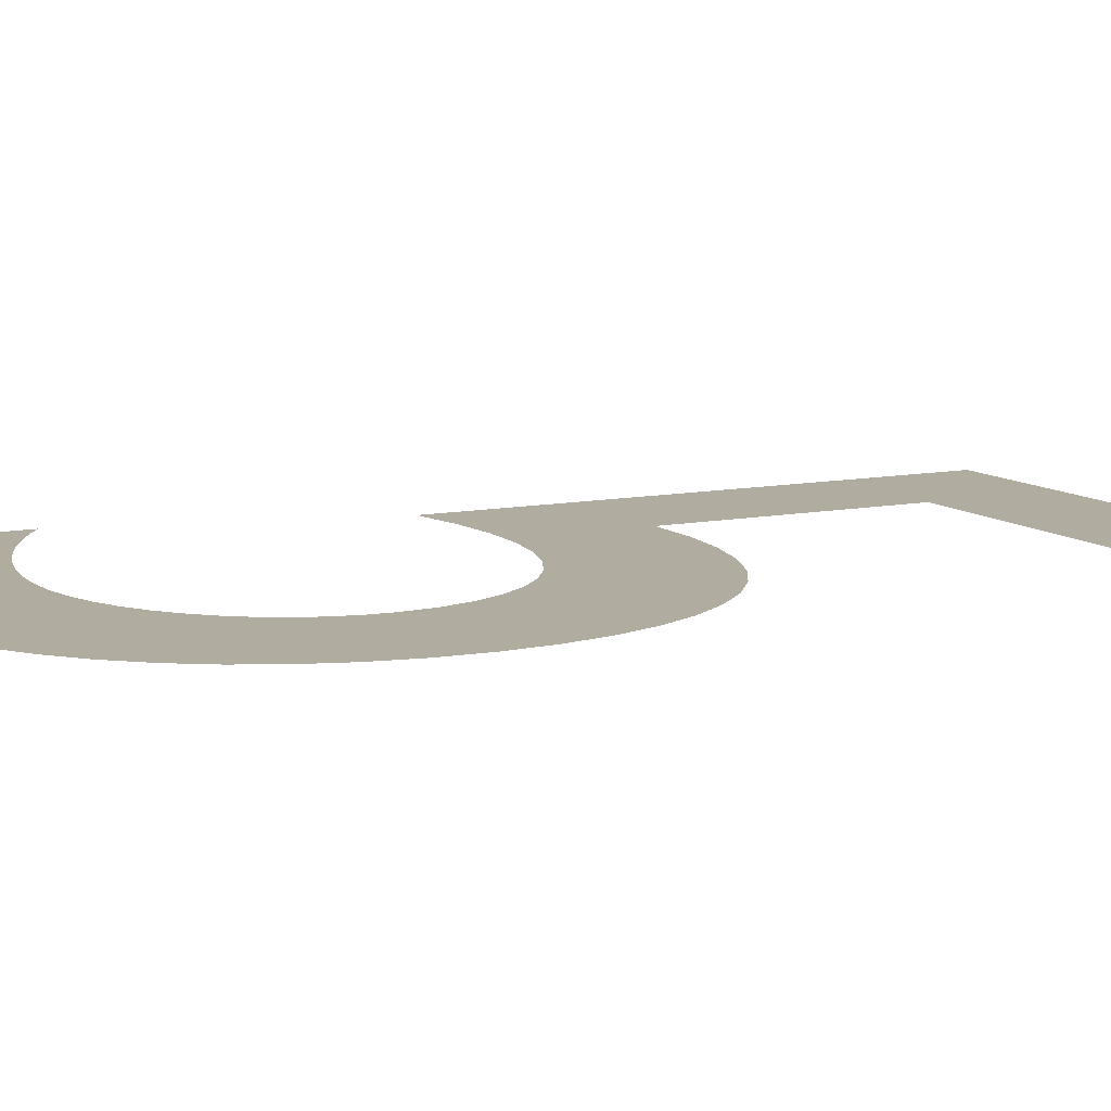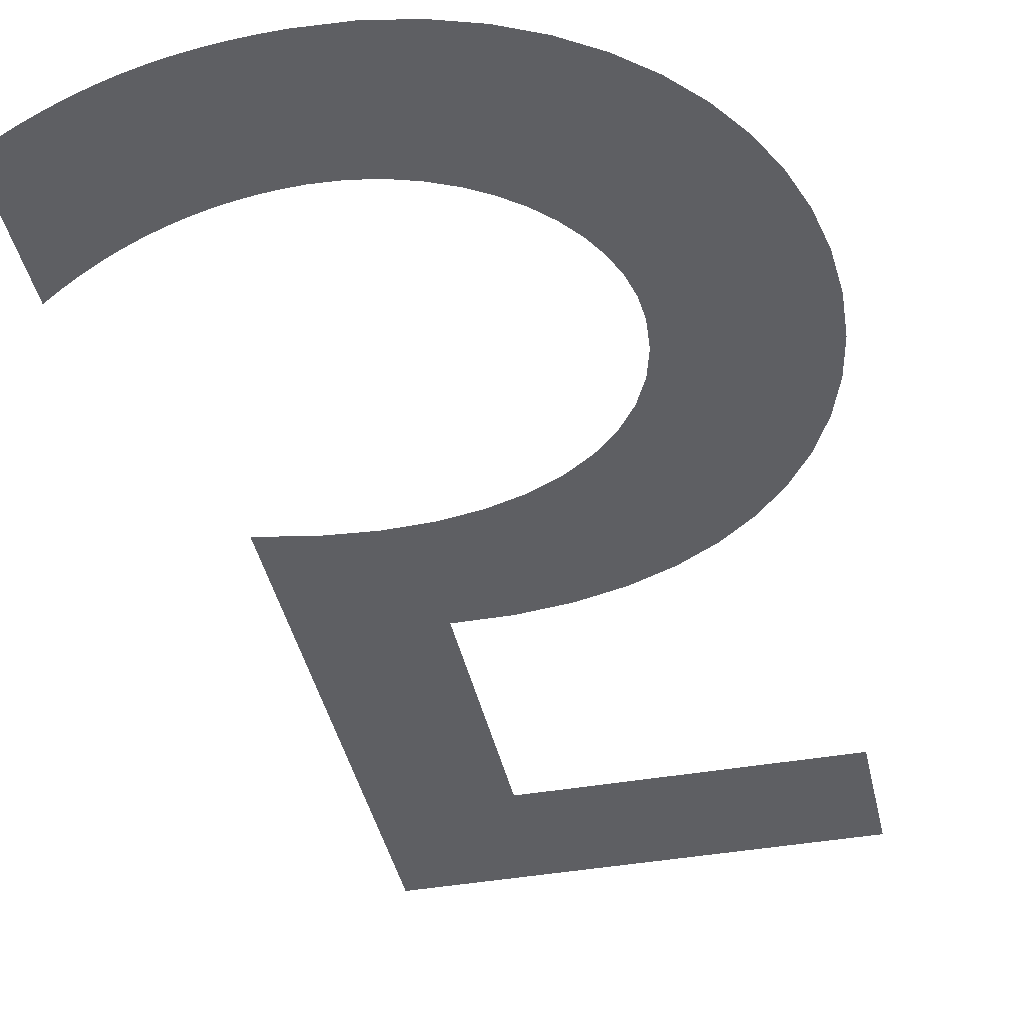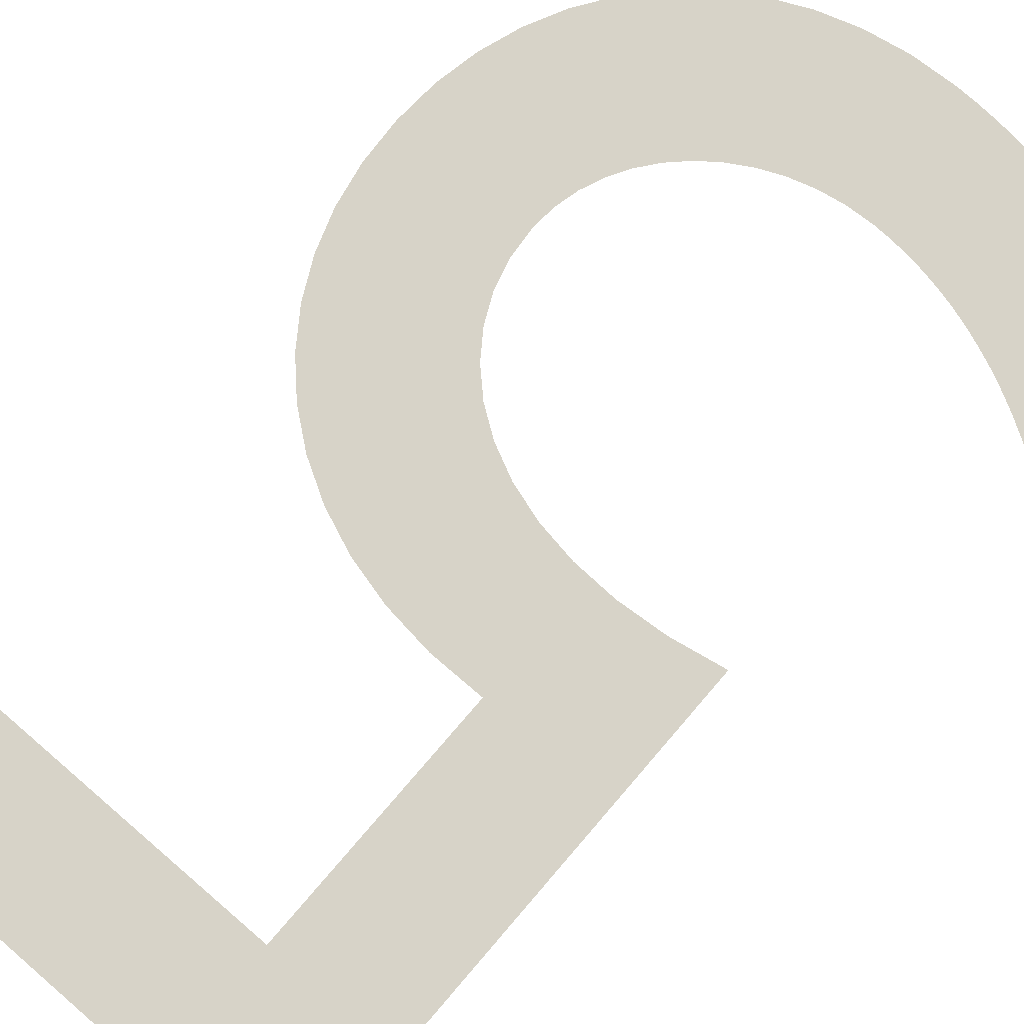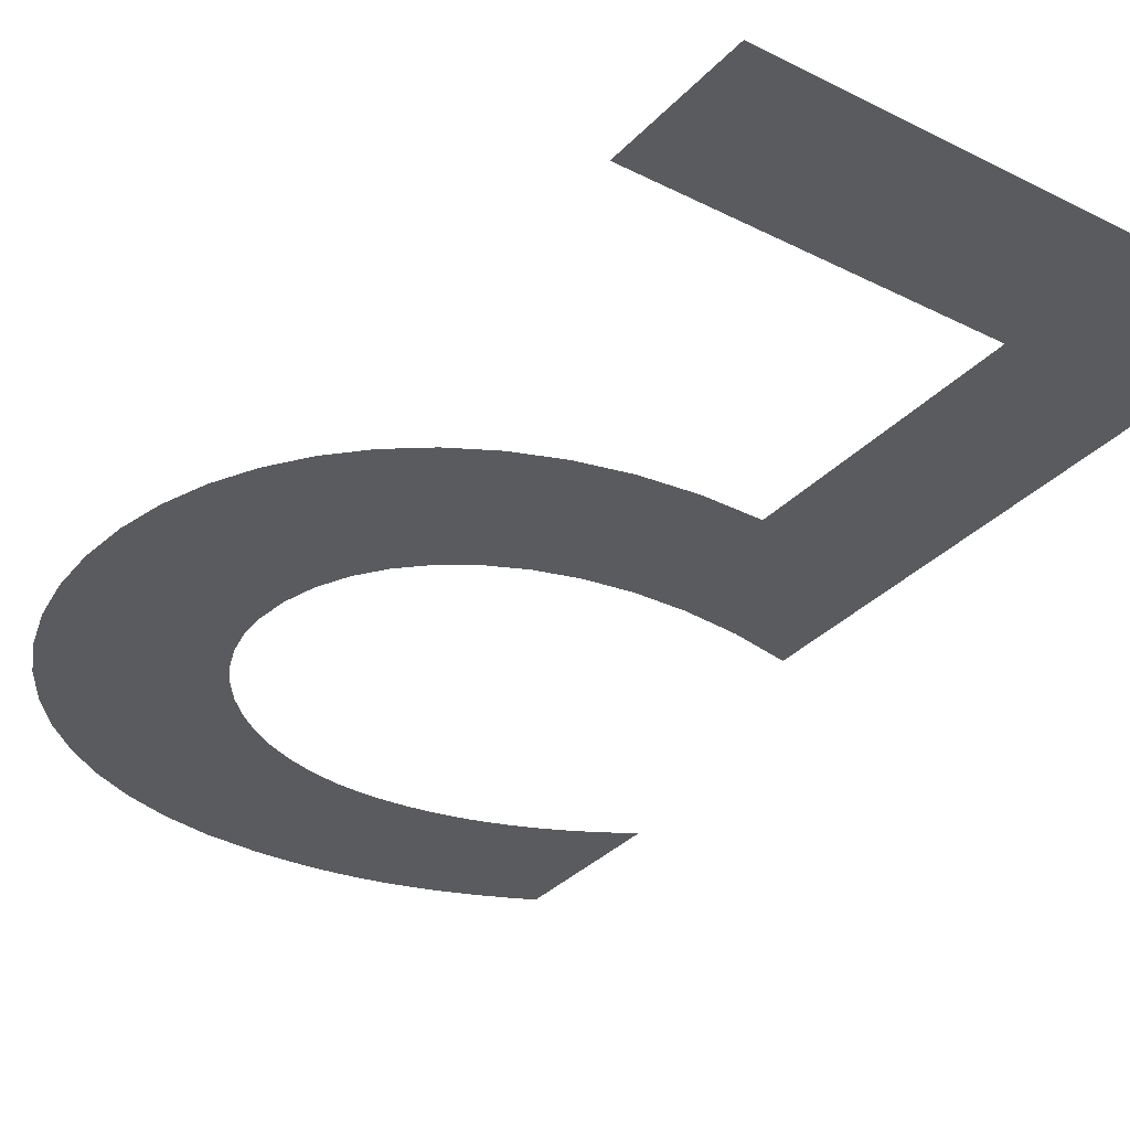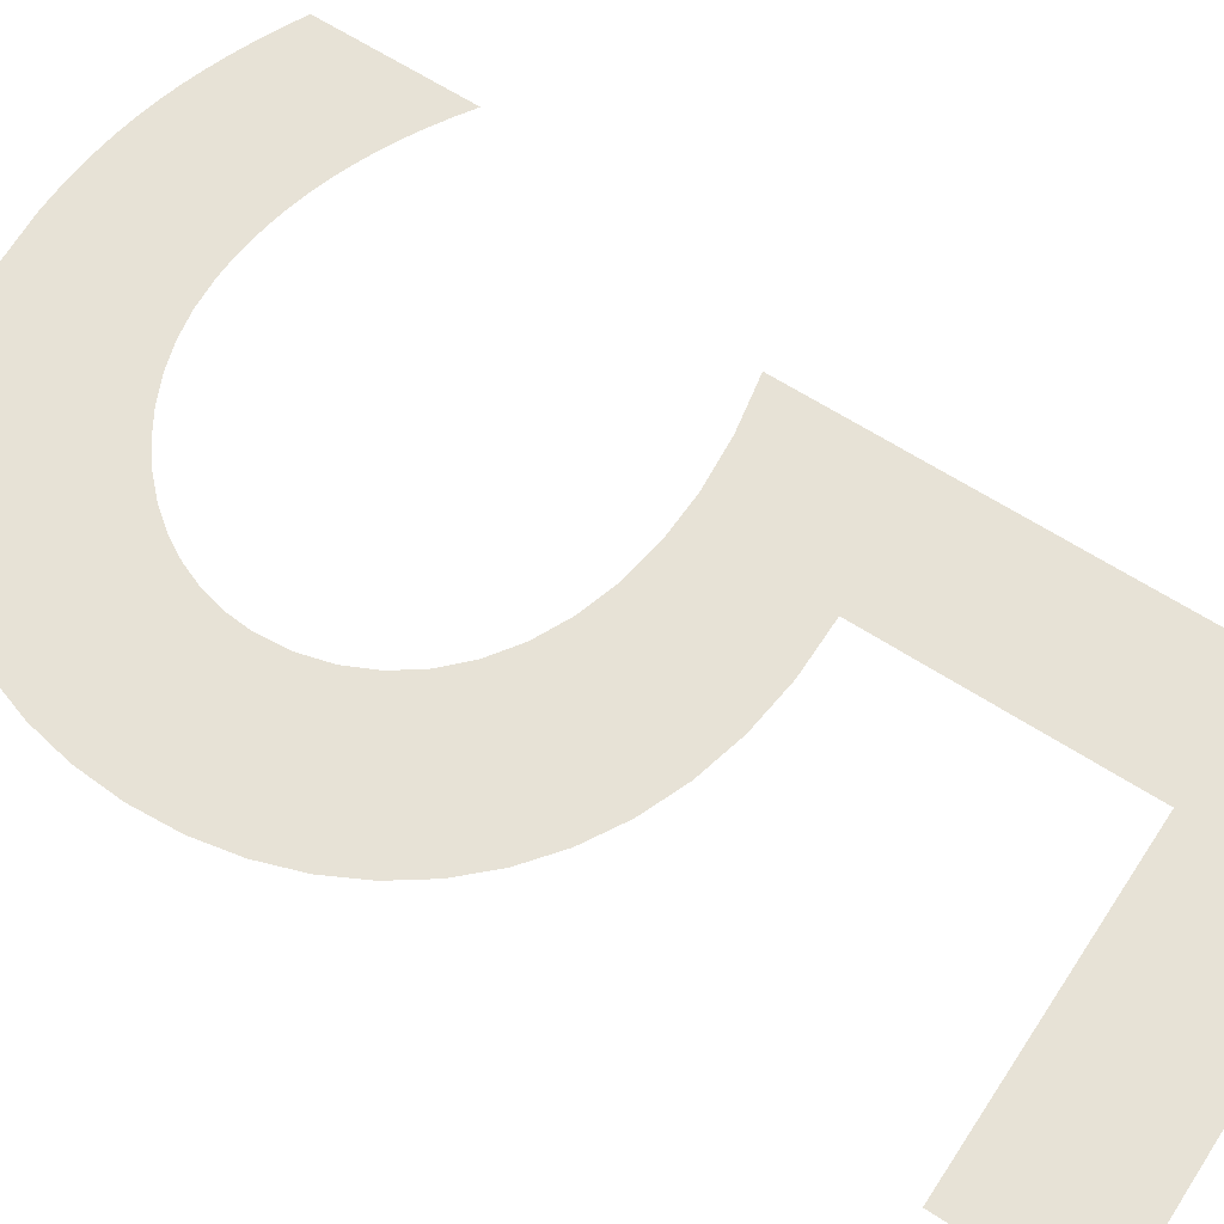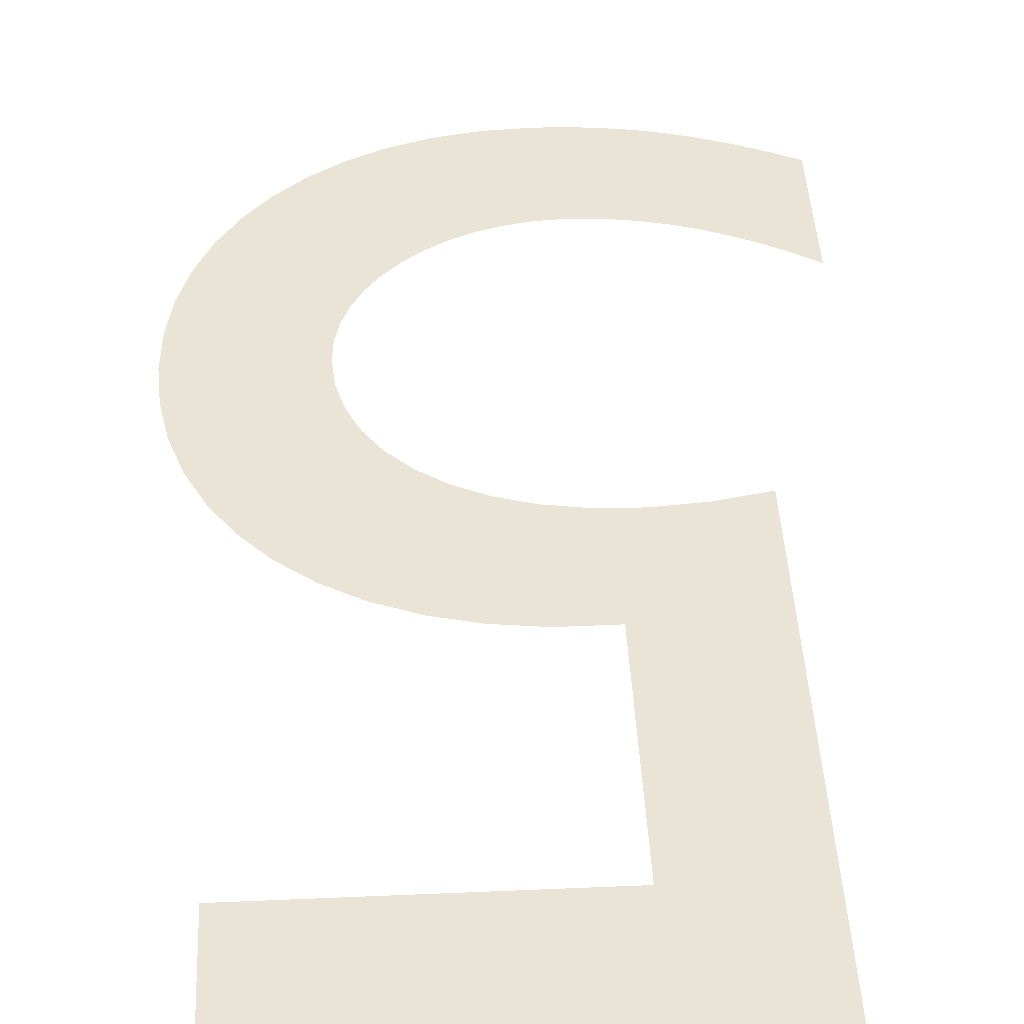
<metadata>
{"format":"obj","ext":"obj","renderer":"f3d","projection":"perspective","resolution":1024,"background":"white","views":[{"elev":10.1,"azim":62.6,"up":"+Z"},{"elev":-40.8,"azim":12.1,"up":"+Z"},{"elev":76.8,"azim":-139.3,"up":"+Z"},{"elev":-32.8,"azim":144.7,"up":"+Z"},{"elev":63.6,"azim":123.1,"up":"+Z"},{"elev":43.8,"azim":177.1,"up":"+Z"}]}
</metadata>
<code>
o Text
v 0.7423 1.541 0
v -0.6032 1.541 0
v -0.6032 -0.03566 0
v -0.4424 -0.005183 0
v -0.2933 0.007206 0
v -0.1564 0.00285 0
v -0.03201 -0.01691 0
v 0.07934 -0.05073 0
v 0.1772 -0.09728 0
v 0.2613 -0.1552 0
v 0.331 -0.2232 0
v 0.386 -0.2998 0
v 0.4258 -0.3838 0
v 0.45 -0.4739 0
v 0.4581 -0.5686 0
v 0.4523 -0.6418 0
v 0.4355 -0.7123 0
v 0.4084 -0.7794 0
v 0.3718 -0.8424 0
v 0.3265 -0.9006 0
v 0.2733 -0.9533 0
v 0.2129 -0.9997 0
v 0.1463 -1.039 0
v 0.07406 -1.071 0
v -0.00292 -1.095 0
v -0.08388 -1.11 0
v -0.168 -1.115 0
v -0.2235 -1.113 0
v -0.279 -1.109 0
v -0.3345 -1.101 0
v -0.3899 -1.09 0
v -0.4453 -1.076 0
v -0.5005 -1.059 0
v -0.5557 -1.039 0
v -0.6108 -1.015 0
v -0.6658 -0.9893 0
v -0.7206 -0.9601 0
v -0.7752 -0.9279 0
v -0.8297 -0.8927 0
v -0.8297 -1.341 0
v -0.7653 -1.373 0
v -0.7027 -1.401 0
v -0.6415 -1.427 0
v -0.5815 -1.449 0
v -0.5223 -1.468 0
v -0.4634 -1.484 0
v -0.4044 -1.498 0
v -0.3452 -1.509 0
v -0.2852 -1.517 0
v -0.224 -1.523 0
v -0.1614 -1.527 0
v -0.09698 -1.528 0
v 0.04285 -1.519 0
v 0.1753 -1.495 0
v 0.2994 -1.455 0
v 0.4144 -1.401 0
v 0.5192 -1.334 0
v 0.613 -1.254 0
v 0.6949 -1.162 0
v 0.7639 -1.059 0
v 0.8192 -0.947 0
v 0.8598 -0.8257 0
v 0.8848 -0.6963 0
v 0.8933 -0.5597 0
v 0.8847 -0.4227 0
v 0.8592 -0.2922 0
v 0.8174 -0.1695 0
v 0.7598 -0.05573 0
v 0.6868 0.04794 0
v 0.5991 0.1403 0
v 0.4972 0.2202 0
v 0.3815 0.2864 0
v 0.2526 0.3377 0
v 0.111 0.373 0
v -0.04267 0.391 0
v -0.208 0.3907 0
v -0.208 1.15 0
v 0.7423 1.15 0
f 3 77 2
f 77 1 2
f 77 78 1
f 3 76 77
f 76 74 75
f 3 74 76
f 3 73 74
f 3 72 73
f 3 71 72
f 3 4 71
f 4 70 71
f 4 5 70
f 5 69 70
f 5 6 69
f 6 68 69
f 7 68 6
f 8 68 7
f 9 68 8
f 9 67 68
f 10 67 9
f 11 67 10
f 11 66 67
f 12 66 11
f 12 65 66
f 13 65 12
f 14 65 13
f 14 64 65
f 15 64 14
f 15 63 64
f 16 63 15
f 17 63 16
f 17 62 63
f 18 62 17
f 19 62 18
f 19 61 62
f 20 61 19
f 40 38 39
f 21 61 20
f 40 37 38
f 21 60 61
f 22 60 21
f 40 36 37
f 40 35 36
f 23 60 22
f 40 34 35
f 40 33 34
f 24 60 23
f 40 32 33
f 24 59 60
f 25 59 24
f 40 31 32
f 40 30 31
f 26 59 25
f 40 29 30
f 40 28 29
f 27 59 26
f 40 27 28
f 40 59 27
f 40 58 59
f 40 57 58
f 40 56 57
f 41 56 40
f 42 56 41
f 42 55 56
f 43 55 42
f 44 55 43
f 45 55 44
f 45 54 55
f 46 54 45
f 47 54 46
f 47 53 54
f 48 53 47
f 49 53 48
f 50 53 49
f 50 52 53
f 51 52 50

</code>
